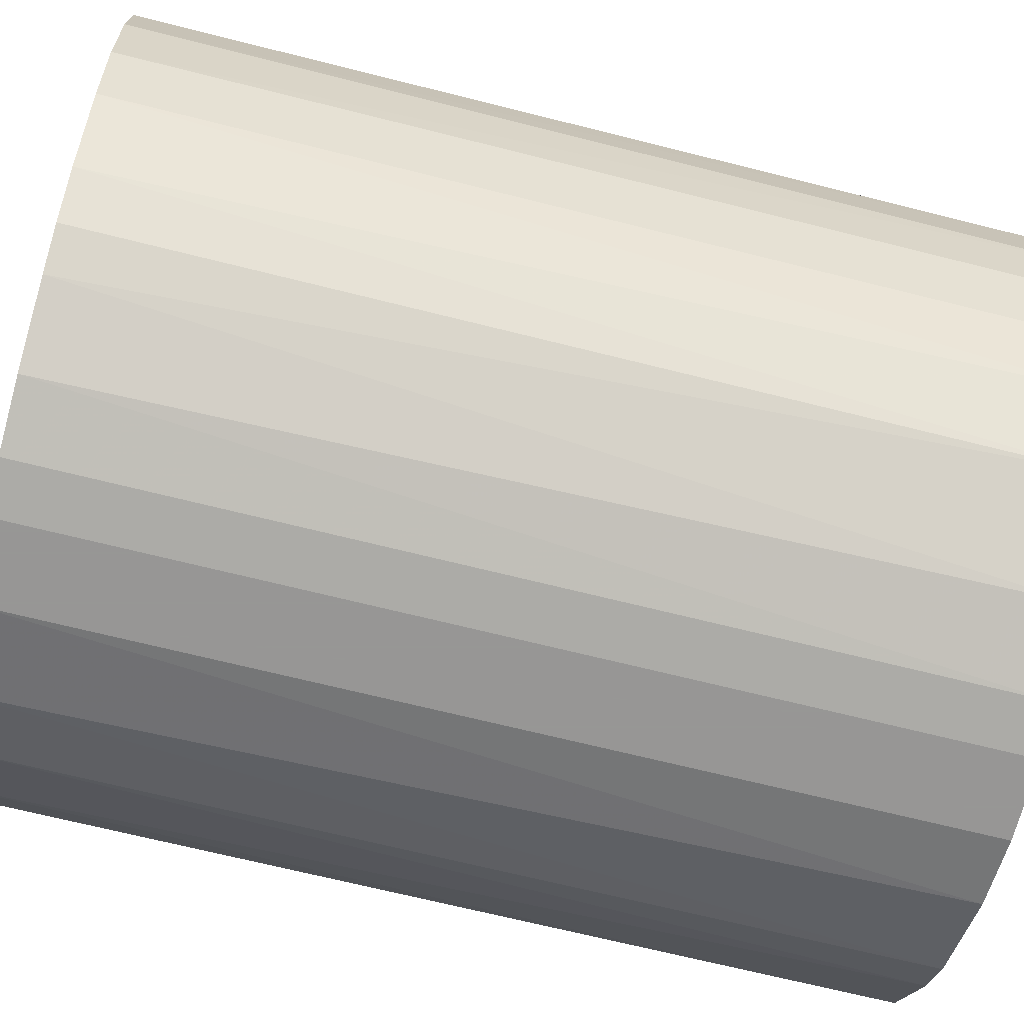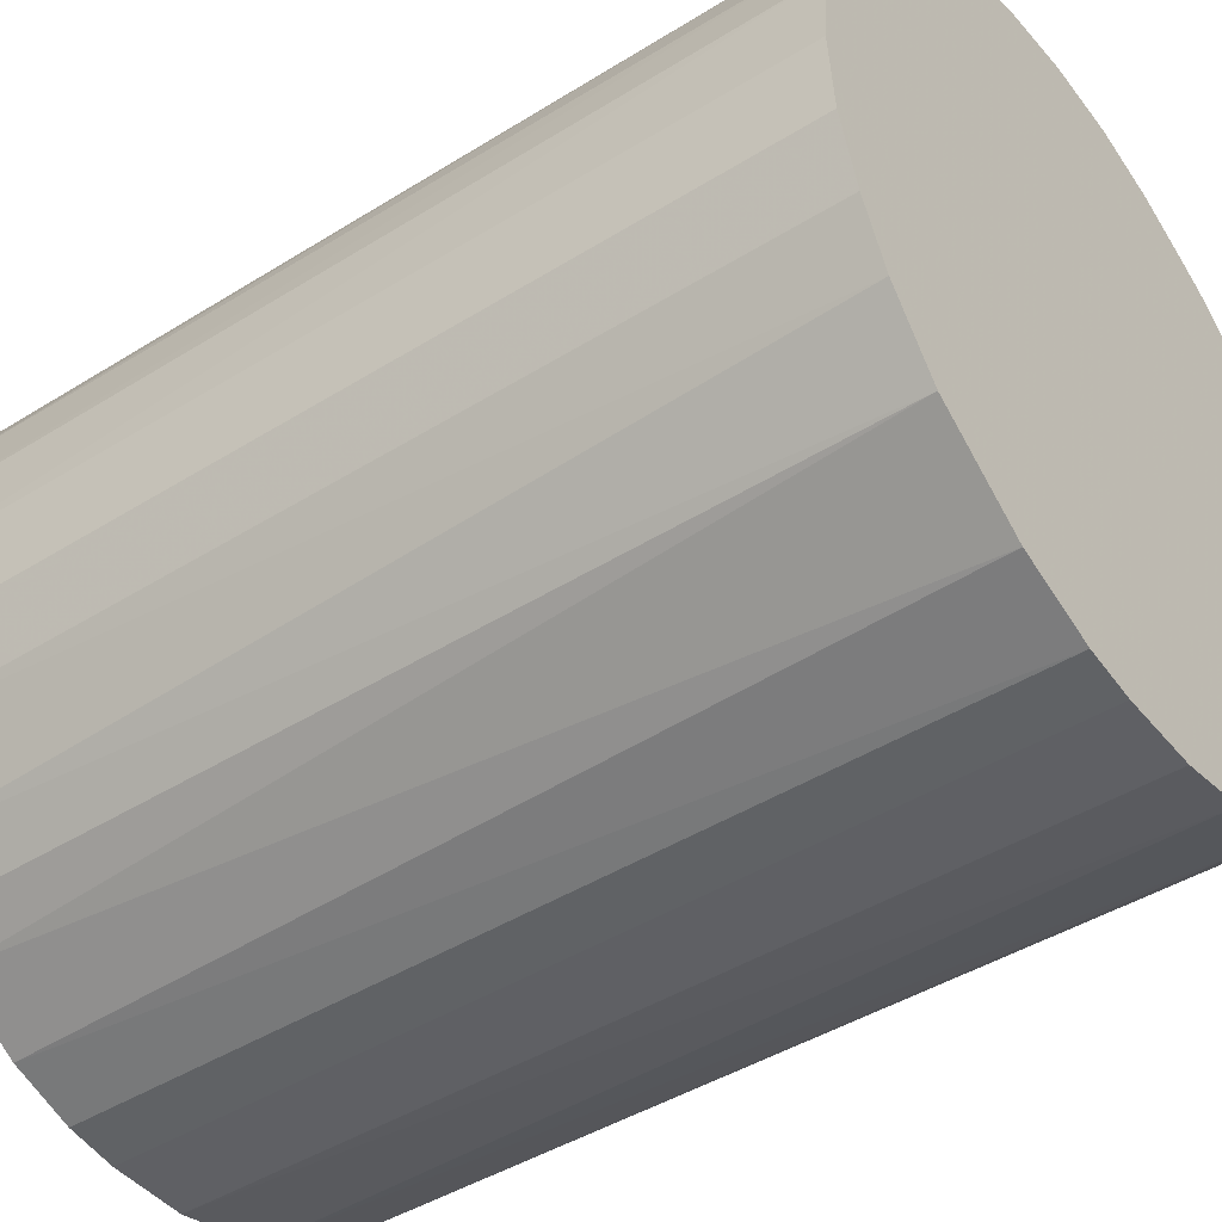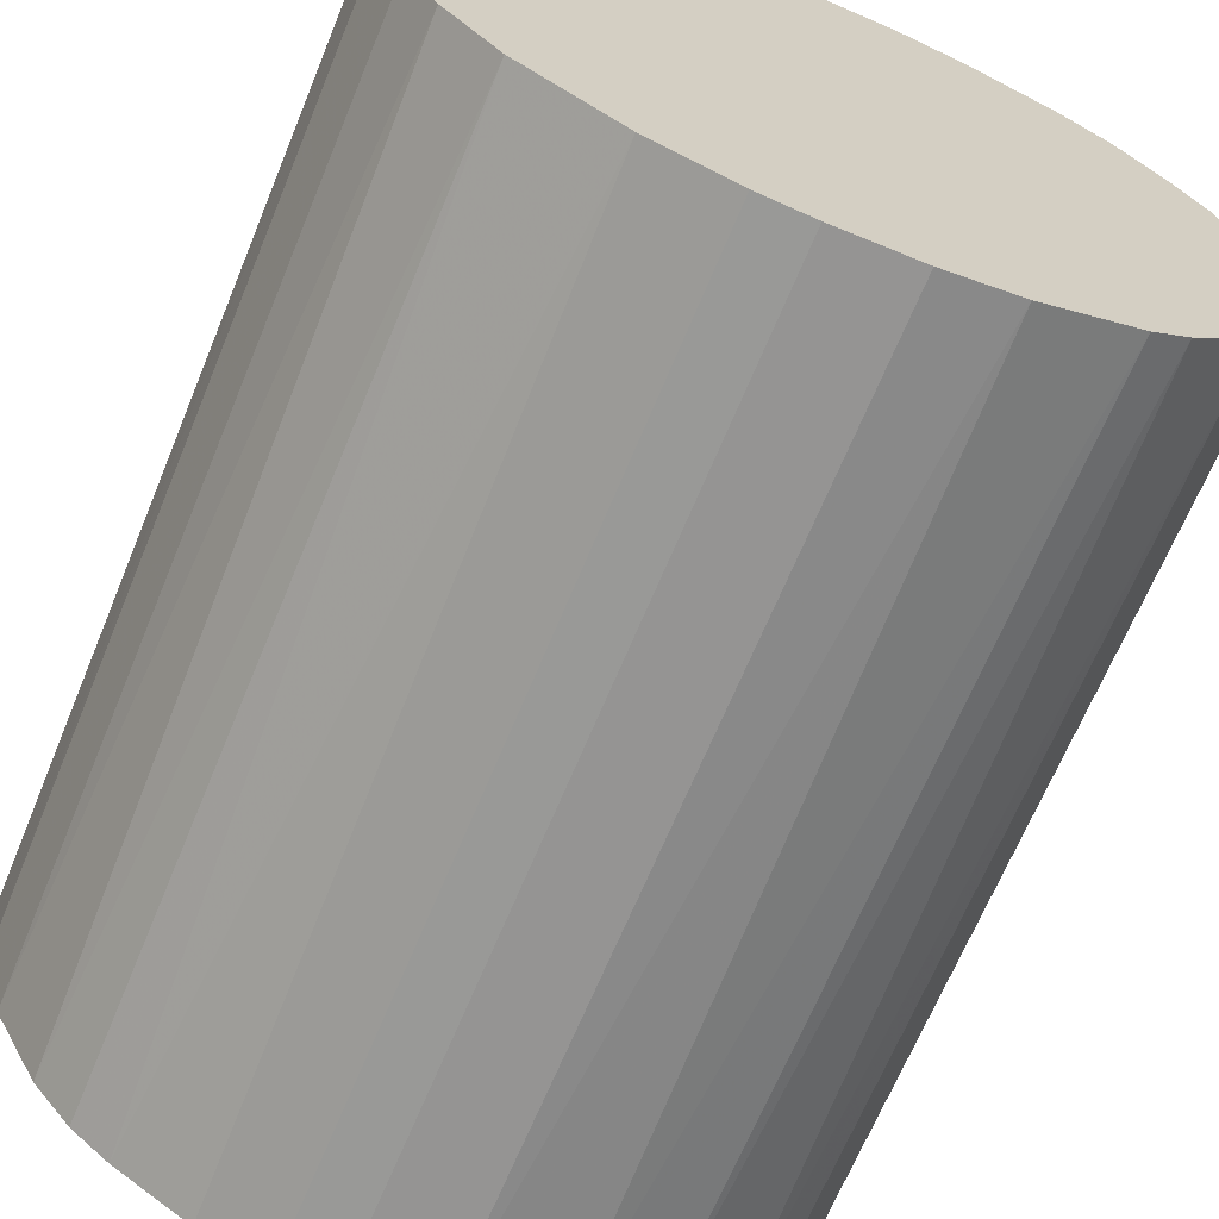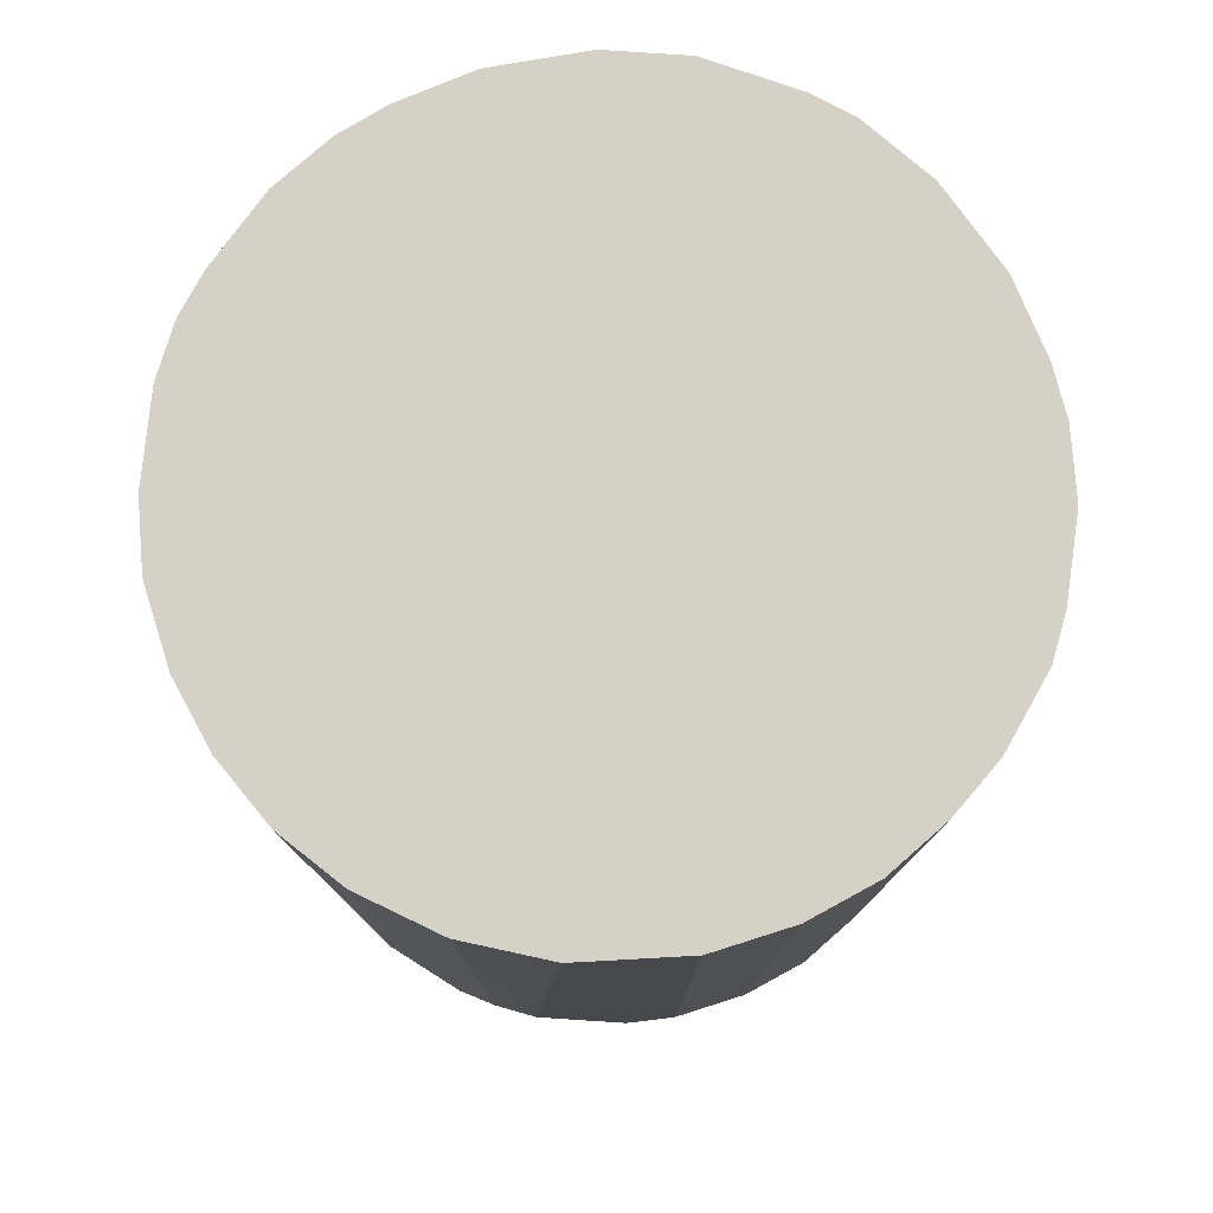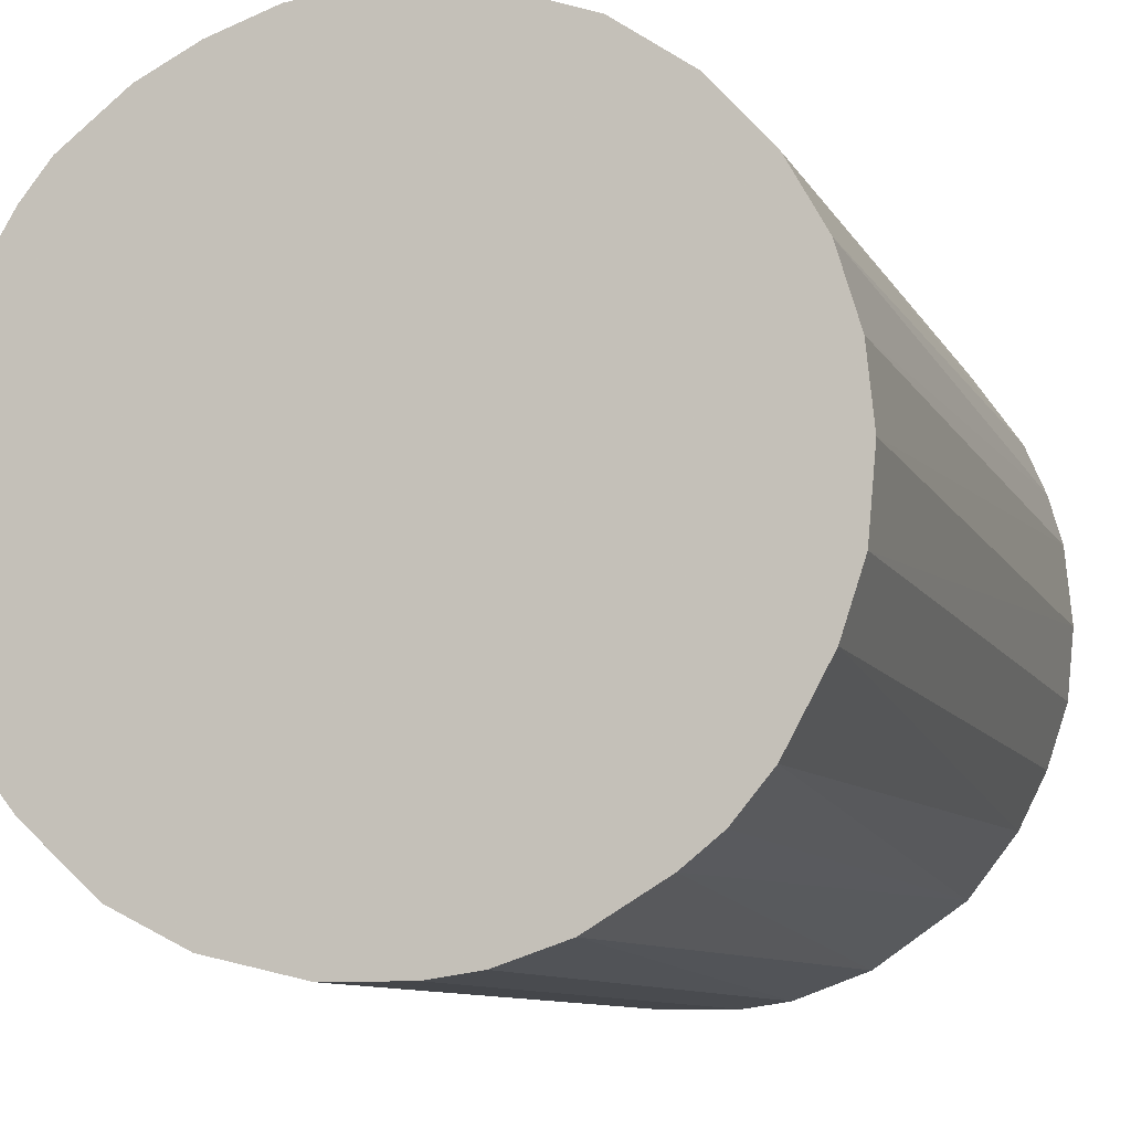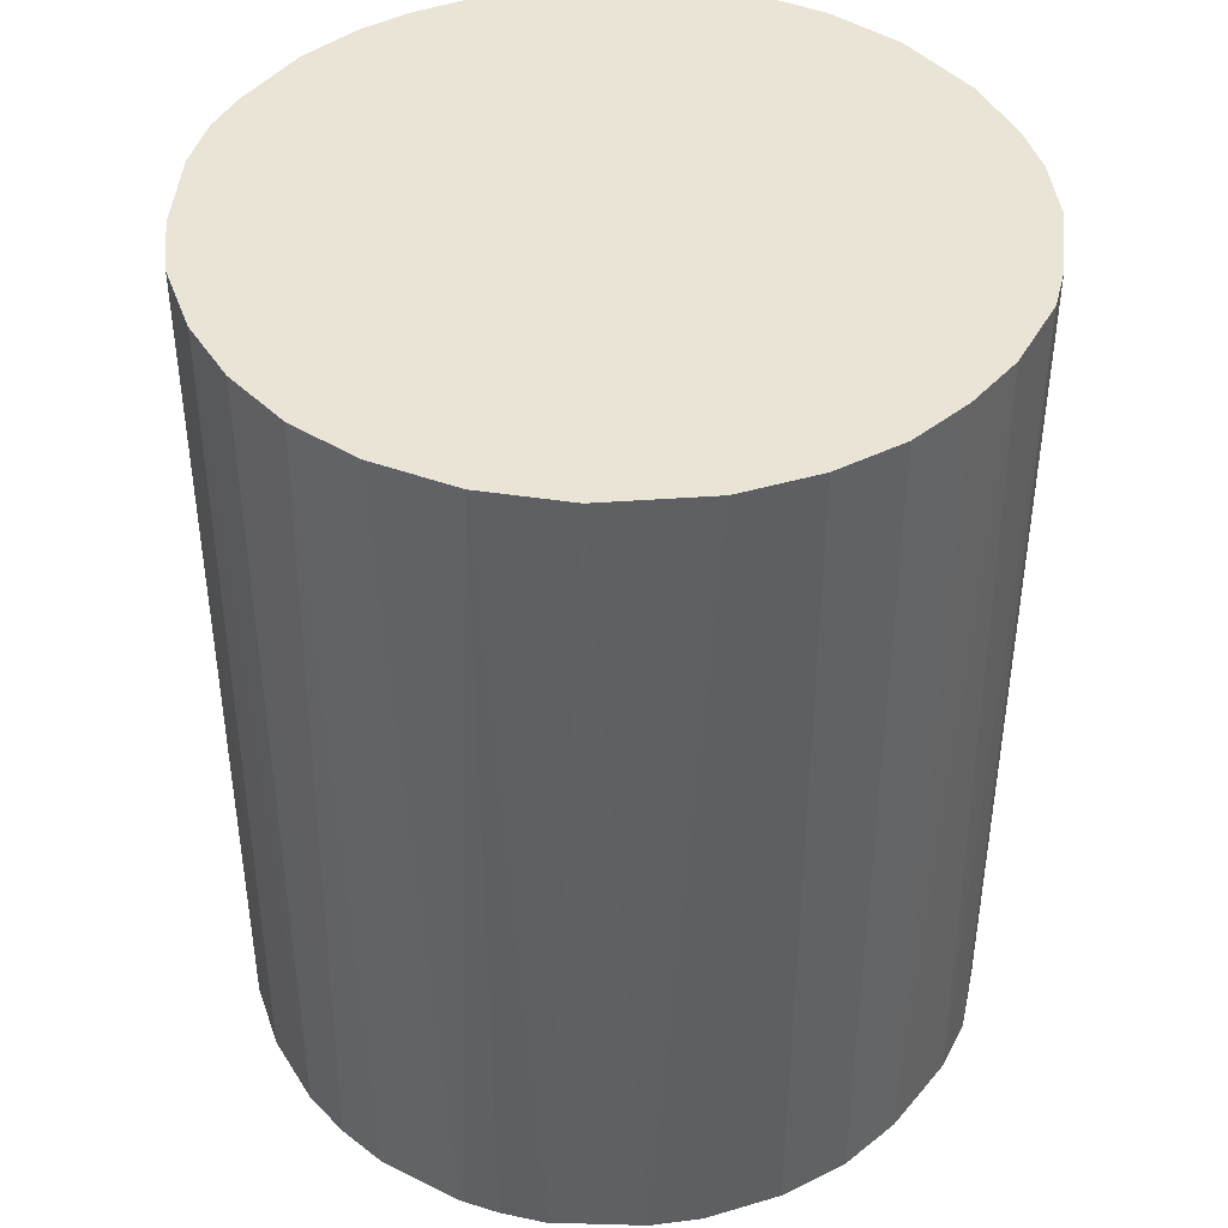
<metadata>
{"format":"obj","ext":"obj","renderer":"f3d","projection":"perspective","resolution":1024,"background":"white","views":[{"elev":-68.0,"azim":75.8,"up":"+Y"},{"elev":-44.4,"azim":126.1,"up":"+Y"},{"elev":-67.1,"azim":157.6,"up":"+Y"},{"elev":78.7,"azim":157.2,"up":"+Z"},{"elev":-9.5,"azim":17.8,"up":"+Y"},{"elev":42.6,"azim":155.4,"up":"+Z"}]}
</metadata>
<code>
o convex_0
v -0.02221 -0.005244 -0.02768
v 0.02288 0.00011 0.02768
v 0.02243 0.004573 0.02768
v -0.02266 -0.002564 0.02768
v -0.000336 0.02288 -0.02768
v 0.01038 -0.02043 -0.02768
v -0.002569 -0.02266 0.02768
v -0.01239 0.0193 0.02768
v 0.02243 0.004573 -0.02768
v 0.01082 0.0202 0.02768
v -0.01909 0.01261 -0.02768
v -0.01283 -0.01909 -0.02768
v 0.01841 -0.01373 0.02768
v 0.01529 0.01707 -0.02768
v -0.0173 -0.01507 0.02768
v 0.02109 -0.008819 -0.02768
v -0.02087 0.009485 0.02768
v -0.000336 0.02288 0.02768
v 0.009485 -0.02087 0.02768
v 0.002339 -0.02266 -0.02768
v -0.008819 0.02109 -0.02768
v 0.01886 0.01306 0.02768
v -0.02221 0.005464 -0.02768
v 0.007698 0.02154 -0.02768
v 0.01618 -0.01641 -0.02768
v -0.01909 -0.01283 -0.02768
v -0.01283 -0.01909 0.02768
v -0.007031 -0.02176 -0.02768
v -0.02132 -0.008369 0.02768
v 0.0202 0.01082 -0.02768
v -0.01641 0.01618 -0.02768
v 0.02243 -0.004798 0.02768
v 0.02288 -0.000331 -0.02768
v -0.01641 0.01618 0.02768
v -0.004798 0.02243 0.02768
v 0.004573 0.02243 0.02768
v 0.005464 -0.02221 0.02768
v 0.01395 -0.01819 0.02768
v -0.02221 0.005464 0.02768
v -0.008373 -0.02132 0.02768
v -0.02266 0.002339 -0.02768
v 0.01529 0.01707 0.02768
v 0.02109 0.009035 0.02768
v 0.01306 0.01886 -0.02768
v -0.002569 -0.02266 -0.02768
v -0.01373 0.01841 -0.02768
v 0.02109 -0.008819 0.02768
v 0.01931 -0.01239 -0.02768
v 0.02243 -0.004798 -0.02768
v -0.004798 0.02243 -0.02768
v 0.005464 -0.02221 -0.02768
v -0.01507 -0.0173 -0.02768
v 0.01707 0.01529 -0.02768
v -0.02087 0.009485 -0.02768
v -0.02132 -0.008369 -0.02768
v -0.01909 -0.01283 0.02768
v 0.004573 0.02243 -0.02768
v -0.008819 0.02109 0.02768
v -0.01819 0.01395 0.02768
v 0.002339 -0.02266 0.02768
v -0.02266 -0.002564 -0.02768
v -0.02266 0.002339 0.02768
v 0.01618 -0.01641 0.02768
v 0.02154 0.007698 -0.02768
f 30 43 64
f 2 3 4
f 1 5 6
f 2 4 7
f 4 3 8
f 3 2 9
f 6 5 9
f 8 3 10
f 5 1 11
f 1 6 12
f 2 7 13
f 9 5 14
f 7 4 15
f 6 9 16
f 4 8 17
f 8 10 18
f 13 7 19
f 12 6 20
f 5 11 21
f 10 3 22
f 11 1 23
f 14 5 24
f 6 16 25
f 1 12 26
f 7 15 27
f 12 20 28
f 4 1 29
f 15 4 29
f 9 14 30
f 21 11 31
f 2 13 32
f 9 2 33
f 16 9 33
f 2 32 33
f 17 8 34
f 18 5 35
f 8 18 35
f 5 18 36
f 18 10 36
f 10 24 36
f 19 7 37
f 19 6 38
f 13 19 38
f 6 25 38
f 4 17 39
f 17 23 39
f 7 27 40
f 27 12 40
f 12 28 40
f 28 7 40
f 23 1 41
f 39 23 41
f 10 22 42
f 22 3 43
f 30 22 43
f 14 24 44
f 24 10 44
f 10 42 44
f 42 14 44
f 20 7 45
f 28 20 45
f 7 28 45
f 8 21 46
f 21 31 46
f 34 8 46
f 31 34 46
f 32 13 47
f 16 32 47
f 25 16 48
f 13 25 48
f 47 13 48
f 16 47 48
f 32 16 49
f 16 33 49
f 33 32 49
f 5 21 50
f 35 5 50
f 21 35 50
f 6 19 51
f 20 6 51
f 19 37 51
f 37 20 51
f 26 12 52
f 15 26 52
f 12 27 52
f 27 15 52
f 30 14 53
f 22 30 53
f 14 42 53
f 42 22 53
f 17 11 54
f 11 23 54
f 23 17 54
f 1 26 55
f 29 1 55
f 26 29 55
f 26 15 56
f 15 29 56
f 29 26 56
f 24 5 57
f 5 36 57
f 36 24 57
f 21 8 58
f 8 35 58
f 35 21 58
f 11 17 59
f 31 11 59
f 17 34 59
f 34 31 59
f 7 20 60
f 37 7 60
f 20 37 60
f 1 4 61
f 41 1 61
f 4 41 61
f 4 39 62
f 41 4 62
f 39 41 62
f 25 13 63
f 13 38 63
f 38 25 63
f 3 9 64
f 9 30 64
f 43 3 64

</code>
